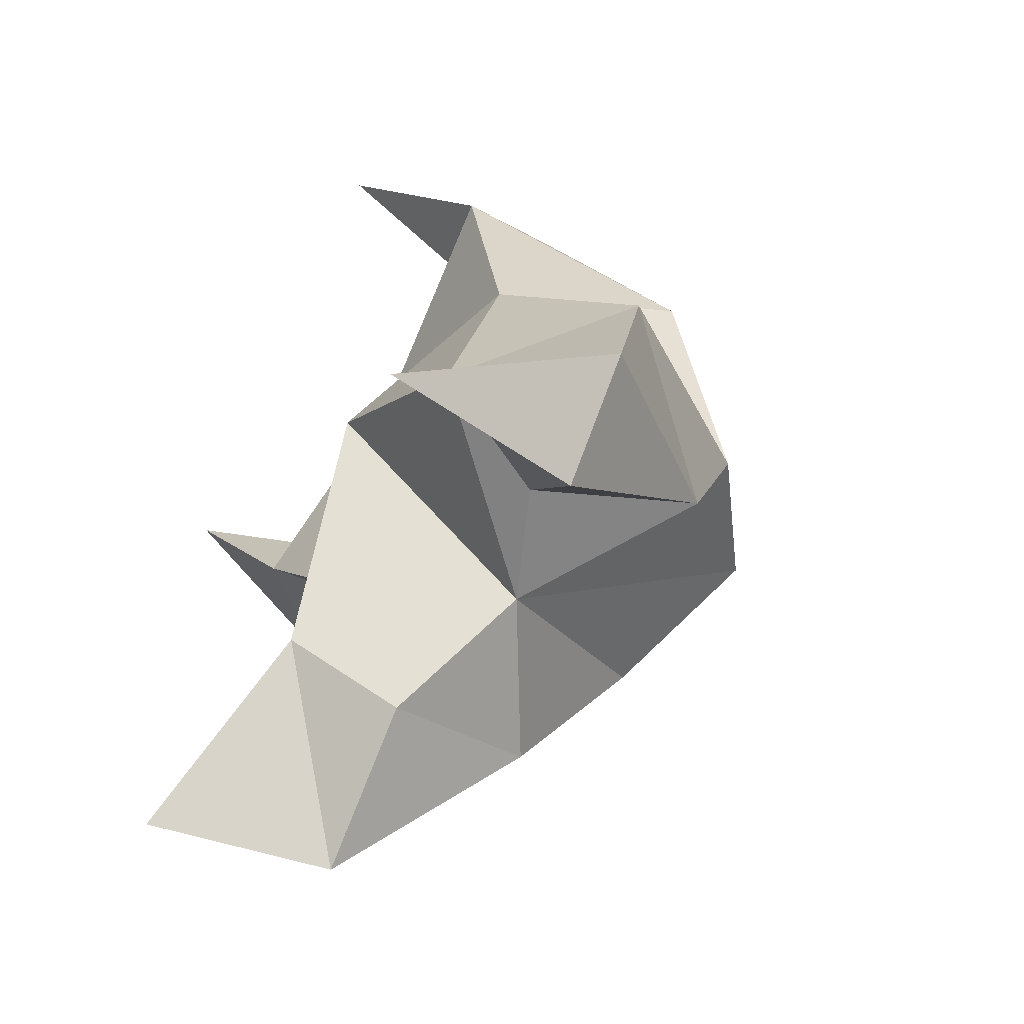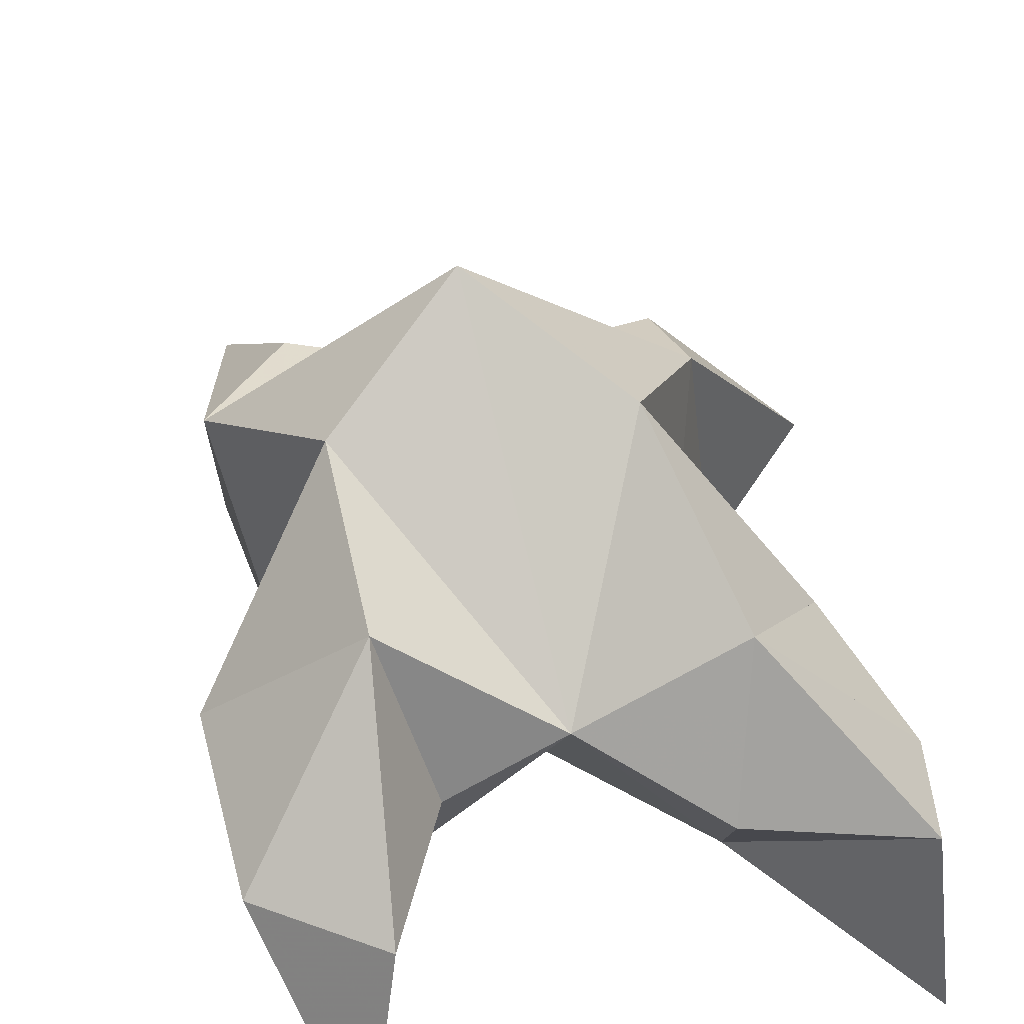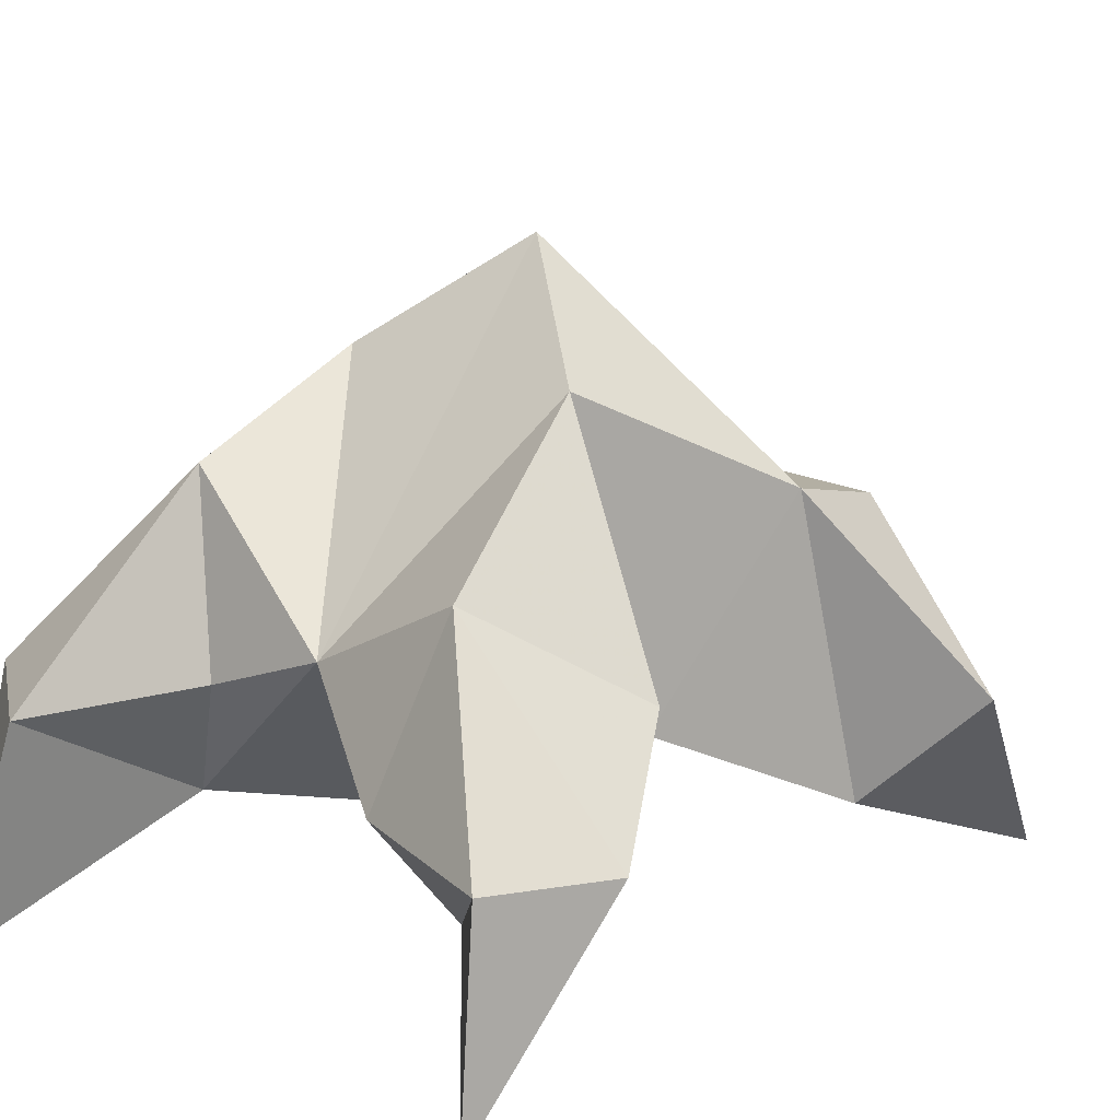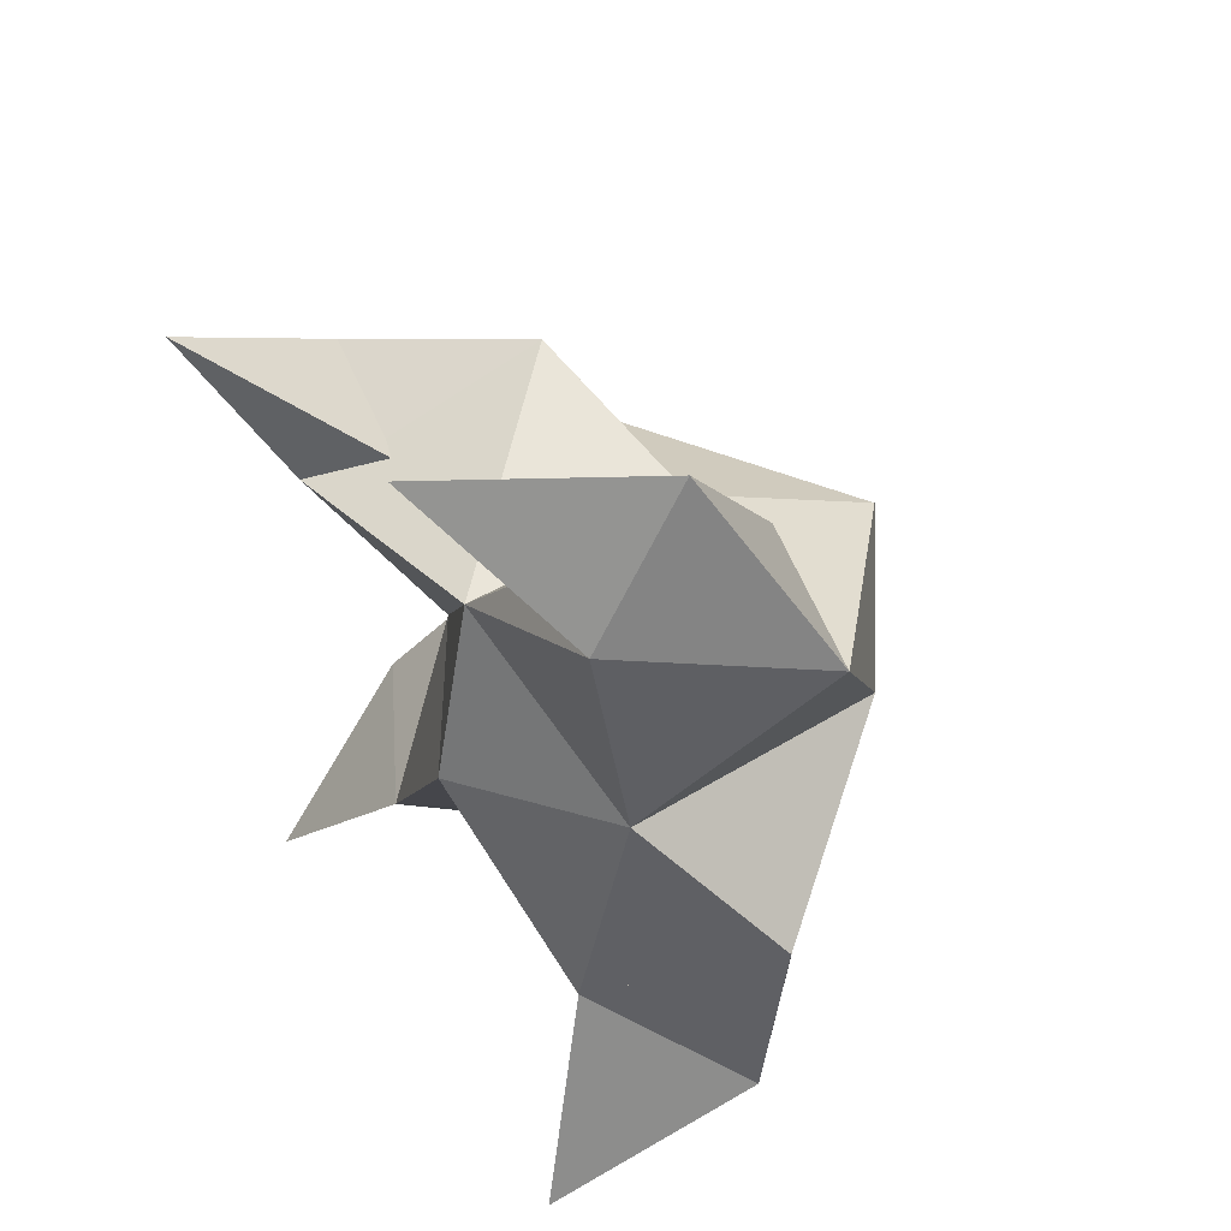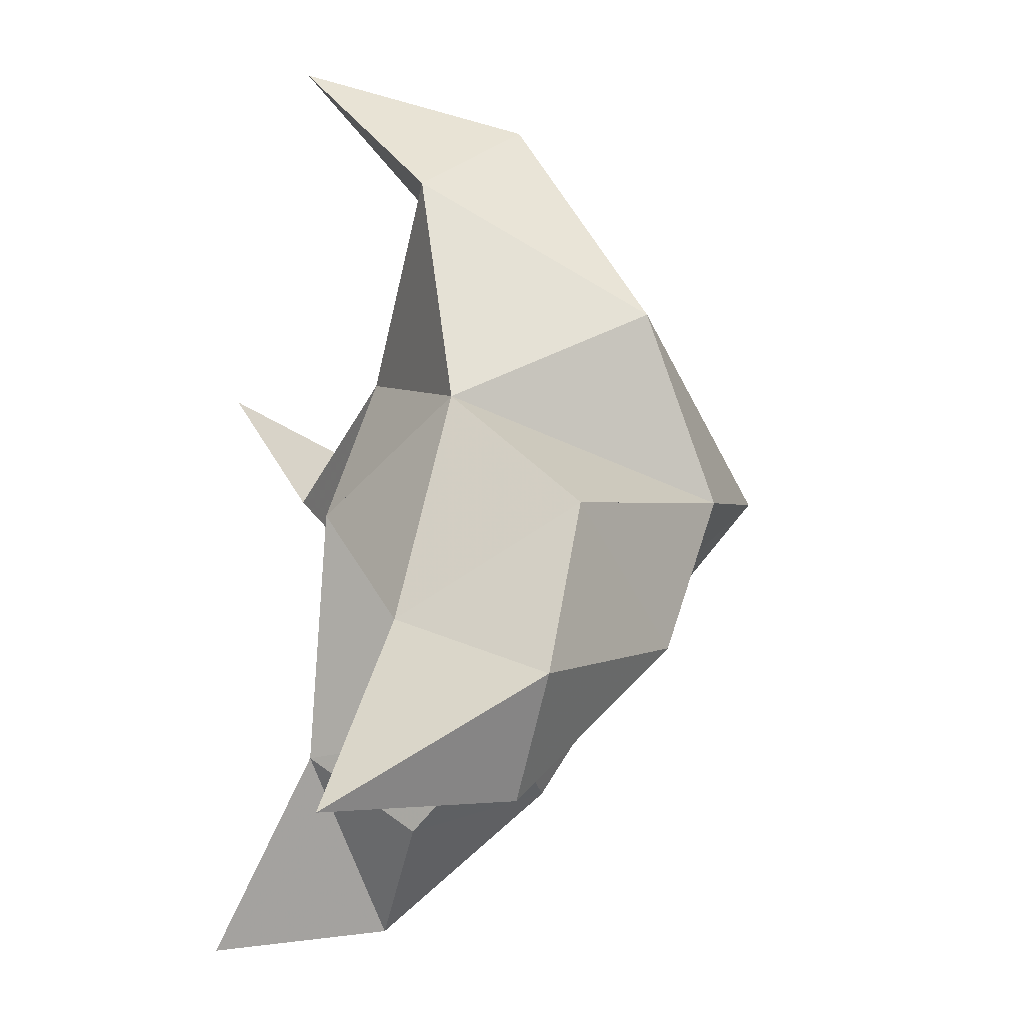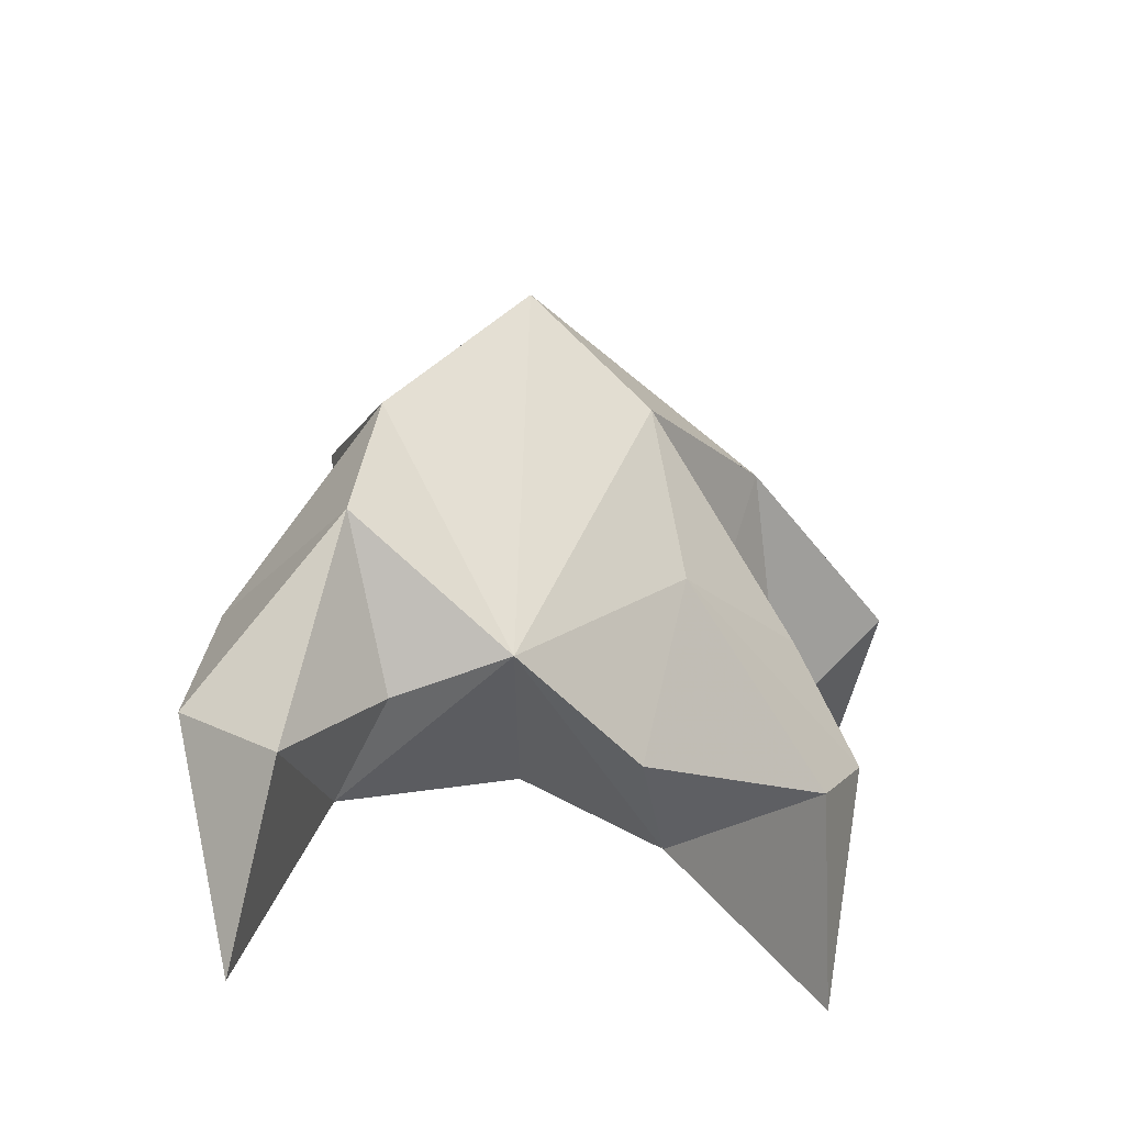
<metadata>
{"format":"obj","ext":"obj","renderer":"f3d","projection":"perspective","resolution":1024,"background":"white","views":[{"elev":-61.0,"azim":62.1,"up":"+Z"},{"elev":41.0,"azim":160.0,"up":"+Y"},{"elev":18.9,"azim":-144.9,"up":"+Y"},{"elev":52.2,"azim":56.1,"up":"+Z"},{"elev":-22.5,"azim":73.2,"up":"+Z"},{"elev":-74.8,"azim":178.1,"up":"+Z"}]}
</metadata>
<code>
v -0.1627 0.1333 0.6727
v -0.1619 0.1634 0.7021
v -0.1824 0.1323 0.6671
v -0.1898 0.1647 0.6946
v -0.181 0.1631 0.715
v -0.1741 0.1459 0.643
v -0.1754 0.1093 0.6832
v -0.1747 0.1983 0.6959
v -0.1817 0.12 0.7157
v -0.164 0.1 0.7756
v -0.1368 0.1626 0.7161
v -0.1301 0.1 0.6117
v -0.1448 0.1196 0.7424
v -0.1487 0.1799 0.6837
v -0.1452 0.1681 0.6518
v -0.1532 0.1375 0.6437
v -0.1374 0.1365 0.6184
v -0.1191 0.1367 0.6357
v -0.122 0.1436 0.6688
v -0.1436 0.1157 0.6515
v -0.1425 0.1254 0.6962
v -0.1559 0.1607 0.7343
v -0.1518 0.1415 0.7618
v -0.1609 0.1274 0.7433
v -0.241 0.1012 0.7363
v -0.2181 0.1645 0.7017
v -0.2256 0.1001 0.6073
v -0.226 0.1143 0.7069
v -0.1966 0.1823 0.6732
v -0.2019 0.1615 0.6384
v -0.1956 0.1329 0.6268
v -0.2238 0.1344 0.6129
v -0.232 0.1307 0.6359
v -0.2223 0.1452 0.6579
v -0.2004 0.1128 0.6414
v -0.2063 0.13 0.6794
v -0.2186 0.1588 0.7216
v -0.245 0.1333 0.7137
v -0.2167 0.1282 0.7118
f 1 2 4
f 1 2 7
f 1 2 8
f 1 2 14
f 1 2 21
f 1 2 29
f 1 3 4
f 1 3 6
f 1 3 7
f 1 3 29
f 1 4 7
f 1 4 8
f 1 4 29
f 1 6 7
f 1 6 8
f 1 6 14
f 1 6 15
f 1 6 20
f 1 6 29
f 1 7 20
f 1 7 21
f 1 8 14
f 1 8 29
f 1 14 15
f 1 14 19
f 1 14 21
f 1 15 19
f 1 15 20
f 1 19 20
f 1 19 21
f 1 20 21
f 2 4 5
f 2 4 7
f 2 4 8
f 2 4 9
f 2 4 29
f 2 5 8
f 2 5 9
f 2 5 11
f 2 7 9
f 2 7 21
f 2 8 11
f 2 8 14
f 2 8 29
f 2 9 11
f 2 9 21
f 2 11 14
f 2 11 21
f 2 14 21
f 3 4 7
f 3 4 29
f 3 4 36
f 3 6 7
f 3 6 29
f 3 6 30
f 3 6 35
f 3 7 35
f 3 7 36
f 3 29 30
f 3 29 34
f 3 29 36
f 3 30 34
f 3 30 35
f 3 34 35
f 3 34 36
f 3 35 36
f 4 5 8
f 4 5 9
f 4 5 26
f 4 7 9
f 4 7 36
f 4 8 26
f 4 8 29
f 4 9 26
f 4 9 36
f 4 26 29
f 4 26 36
f 4 29 36
f 5 8 11
f 5 8 26
f 5 9 11
f 5 9 22
f 5 9 24
f 5 9 26
f 5 9 37
f 5 9 39
f 5 11 22
f 5 22 24
f 5 26 37
f 5 37 39
f 6 7 20
f 6 7 35
f 6 8 14
f 6 8 29
f 6 14 15
f 6 15 16
f 6 15 20
f 6 16 20
f 6 29 30
f 6 30 31
f 6 30 35
f 6 31 35
f 7 9 21
f 7 9 36
f 7 20 21
f 7 35 36
f 8 11 14
f 8 26 29
f 9 11 13
f 9 11 21
f 9 11 22
f 9 13 21
f 9 13 22
f 9 13 24
f 9 22 24
f 9 26 28
f 9 26 36
f 9 26 37
f 9 28 36
f 9 28 37
f 9 28 39
f 9 37 39
f 10 13 23
f 10 13 24
f 10 23 24
f 11 13 21
f 11 13 22
f 11 13 23
f 11 14 21
f 11 22 23
f 12 17 18
f 12 17 20
f 12 18 20
f 13 22 23
f 13 22 24
f 13 23 24
f 14 15 19
f 14 19 21
f 15 16 17
f 15 16 18
f 15 16 19
f 15 16 20
f 15 17 18
f 15 17 20
f 15 18 19
f 15 18 20
f 15 19 20
f 16 17 18
f 16 17 20
f 16 18 19
f 16 18 20
f 16 19 20
f 17 18 20
f 18 19 20
f 19 20 21
f 22 23 24
f 25 28 38
f 25 28 39
f 25 38 39
f 26 28 36
f 26 28 37
f 26 28 38
f 26 29 36
f 26 37 38
f 27 32 33
f 27 32 35
f 27 33 35
f 28 37 38
f 28 37 39
f 28 38 39
f 29 30 34
f 29 34 36
f 30 31 32
f 30 31 33
f 30 31 34
f 30 31 35
f 30 32 33
f 30 32 35
f 30 33 34
f 30 33 35
f 30 34 35
f 31 32 33
f 31 32 35
f 31 33 34
f 31 33 35
f 31 34 35
f 32 33 35
f 33 34 35
f 34 35 36
f 37 38 39

</code>
